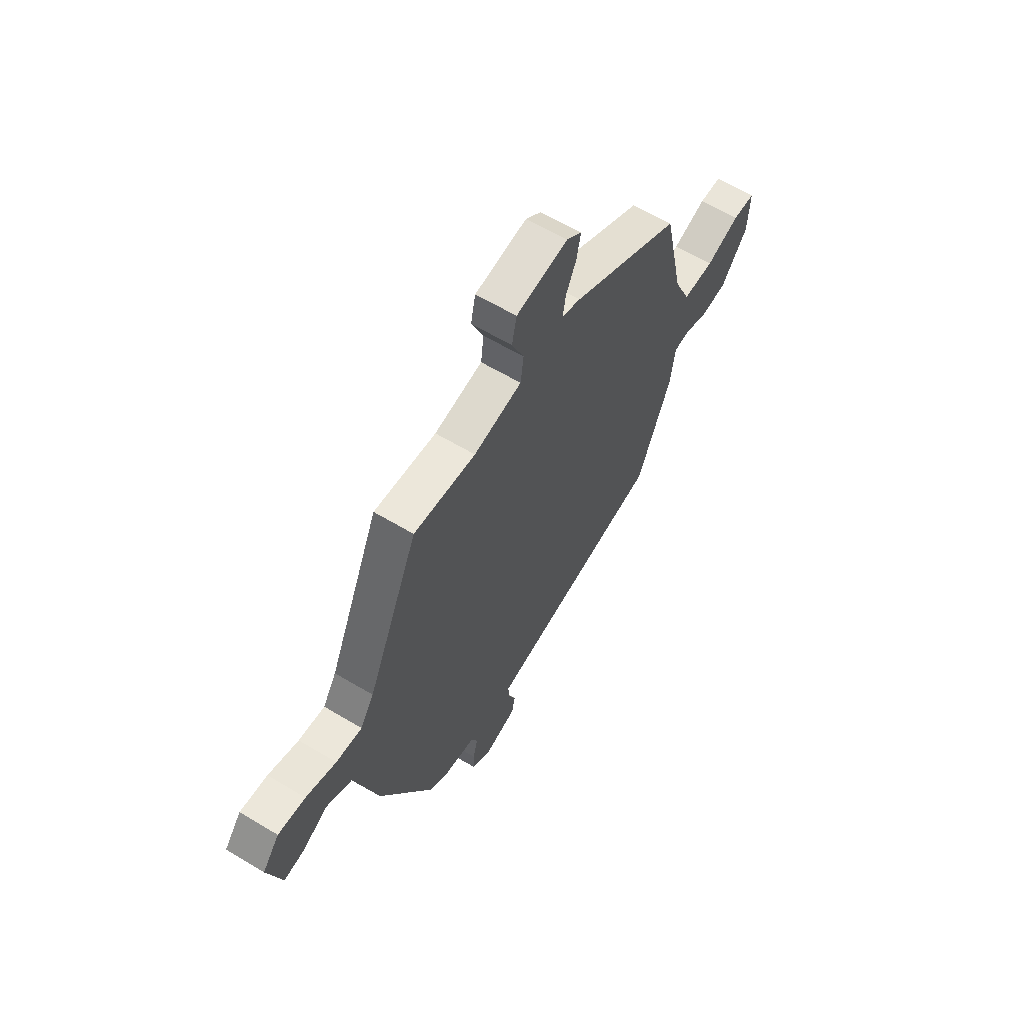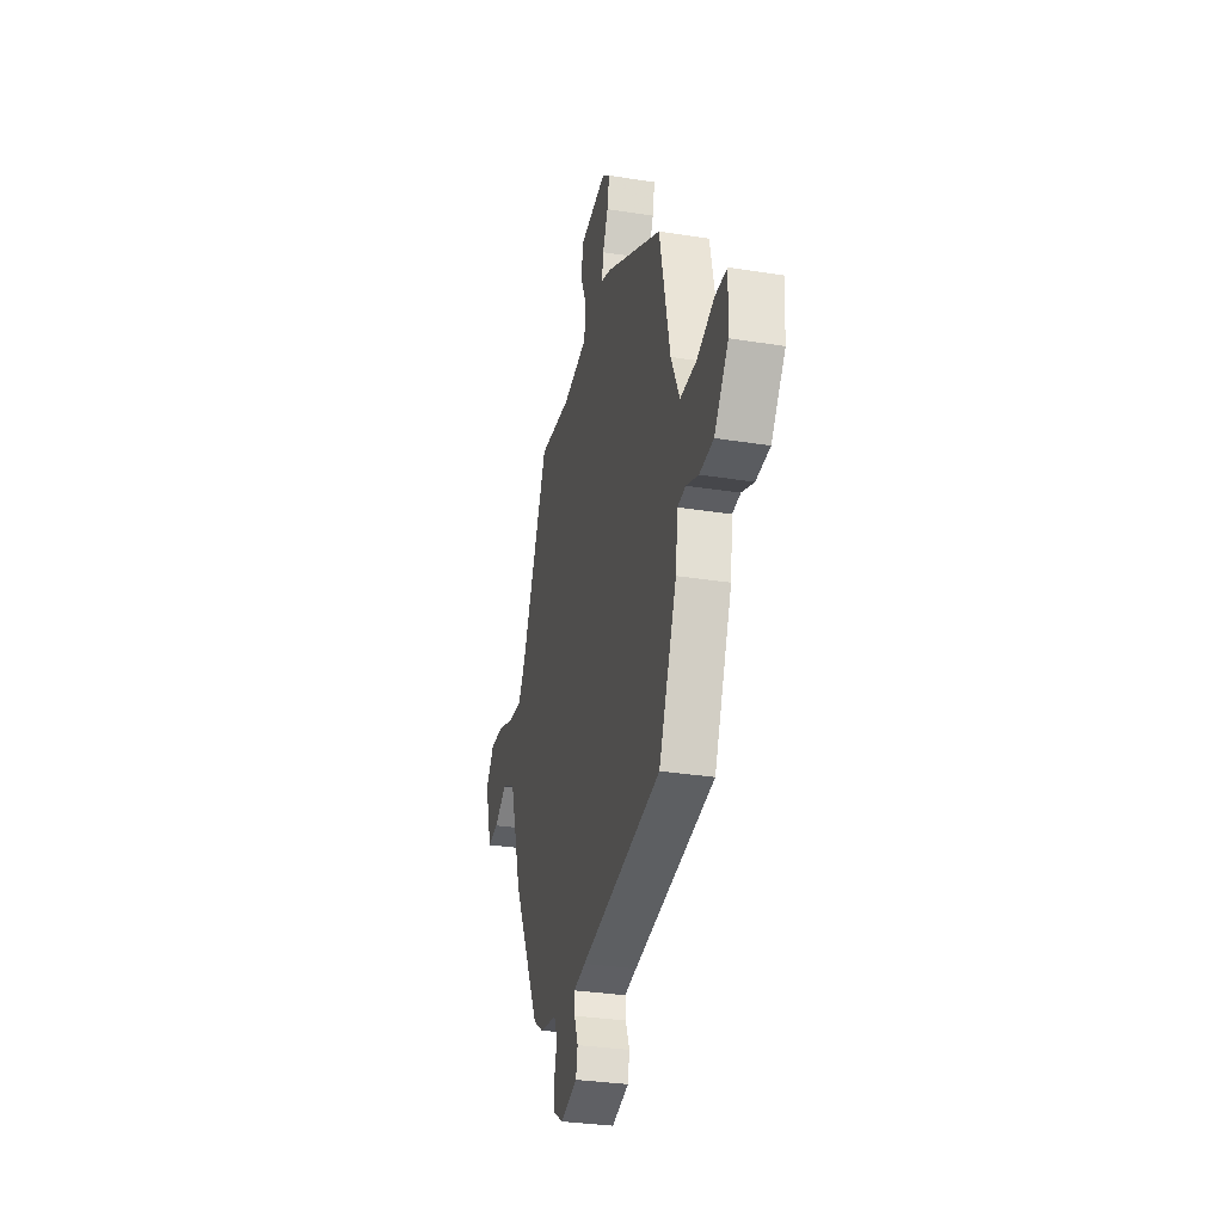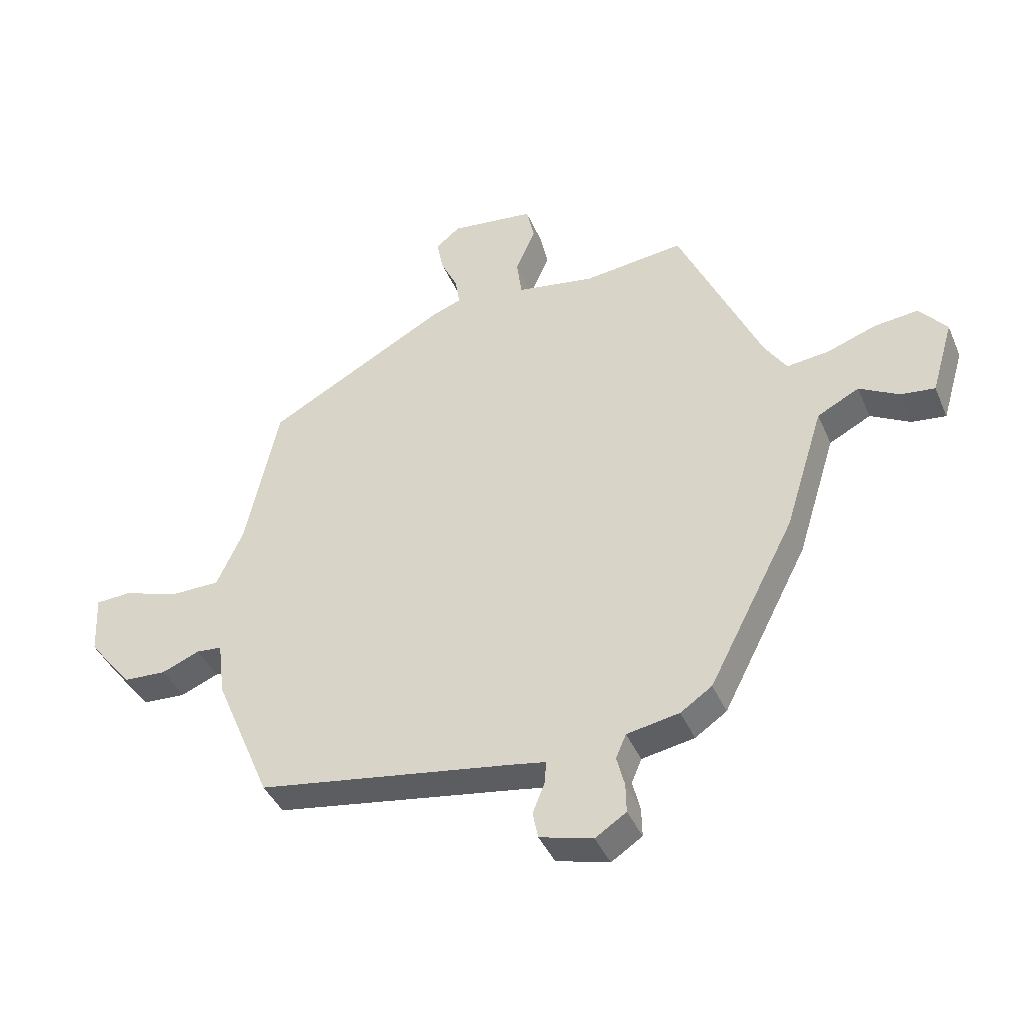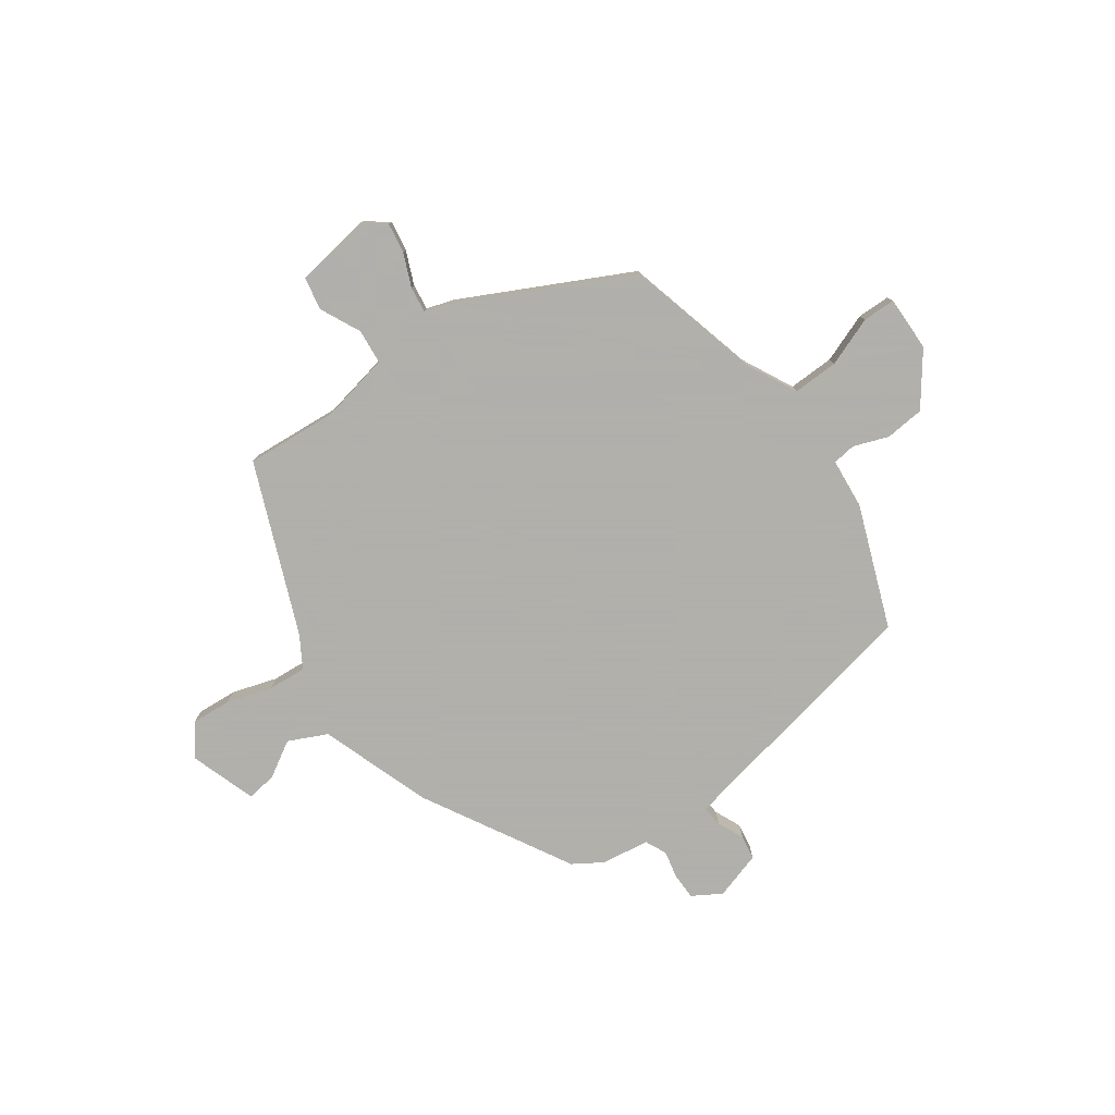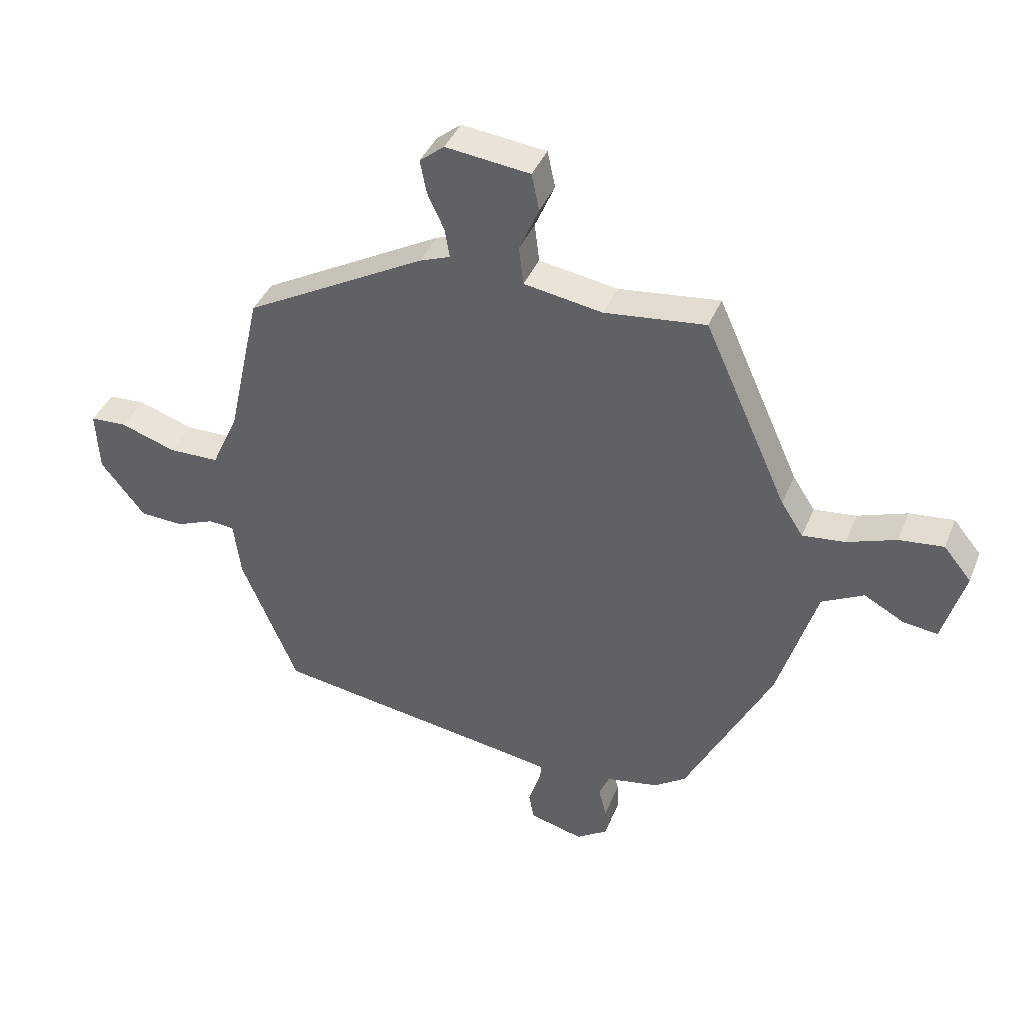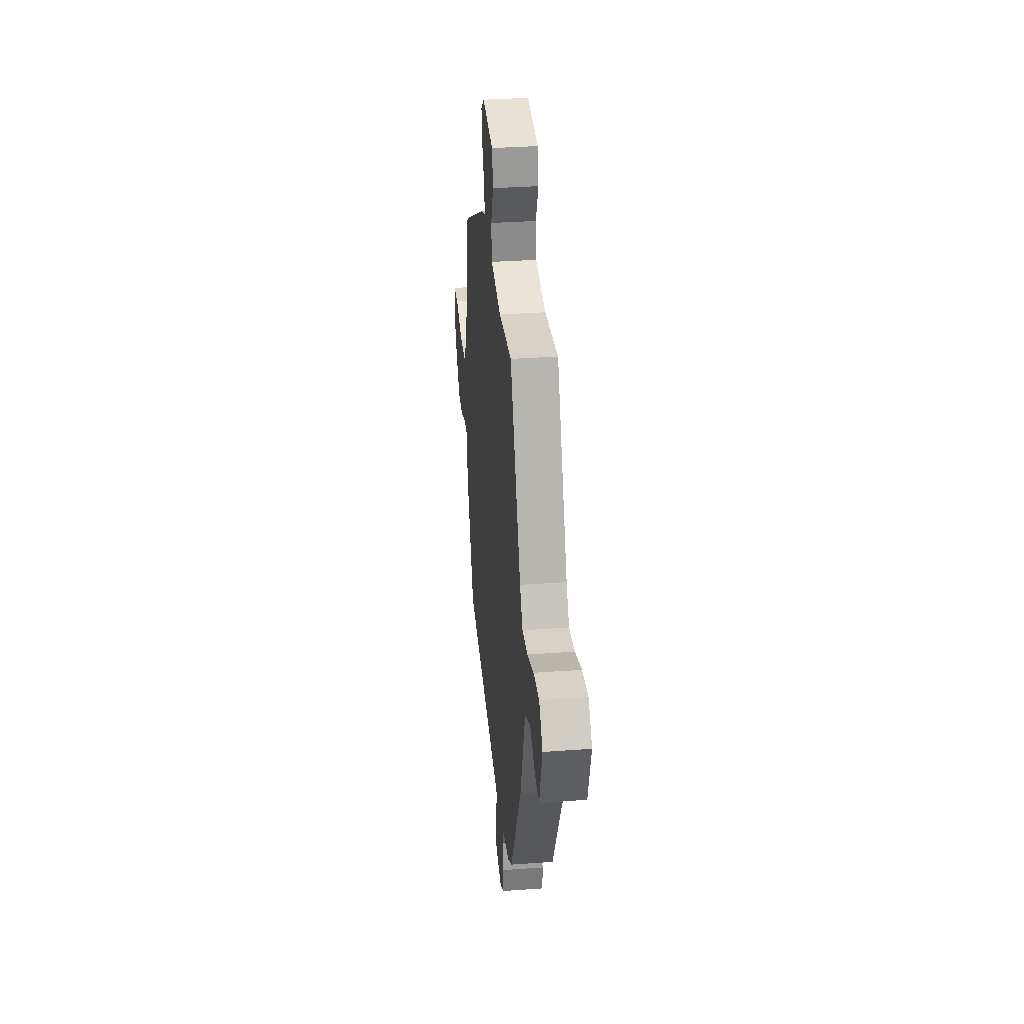
<metadata>
{"format":"obj","ext":"obj","renderer":"f3d","projection":"perspective","resolution":1024,"background":"white","views":[{"elev":61.7,"azim":-58.6,"up":"+Z"},{"elev":-31.4,"azim":77.2,"up":"+Z"},{"elev":-41.0,"azim":-158.0,"up":"+Z"},{"elev":-78.4,"azim":37.5,"up":"+Y"},{"elev":39.6,"azim":-159.2,"up":"+Z"},{"elev":33.7,"azim":-95.7,"up":"+Z"}]}
</metadata>
<code>
v 0.434 0.07 0.332
v 0.489 0.07 0.082
v 0.534 0.07 -0.016
v 0.619 0.07 -0.017
v 0.711 0.07 0.014
v 0.772 0.07 0.011
v 0.767 0.07 -0.091
v 0.693 0.07 -0.184
v 0.62 0.07 -0.188
v 0.556 0.07 -0.162
v 0.513 0.07 -0.166
v 0.501 0.07 -0.259
v 0.407 0.07 -0.481
v -0.017 0.07 -0.548
v -0.08 0.07 -0.559
v -0.077 0.07 -0.597
v -0.057 0.07 -0.647
v -0.066 0.07 -0.692
v -0.155 0.07 -0.716
v -0.207 0.07 -0.682
v -0.206 0.07 -0.633
v -0.193 0.07 -0.582
v -0.21 0.07 -0.542
v -0.298 0.07 -0.526
v -0.351 0.07 -0.49
v -0.495 0.07 -0.211
v -0.56 0.07 -0.002
v -0.63 0.07 0.034
v -0.697 0.07 -0.003
v -0.754 0.07 -0.01
v -0.791 0.07 0.115
v -0.745 0.07 0.171
v -0.671 0.07 0.163
v -0.589 0.07 0.134
v -0.518 0.07 0.126
v -0.481 0.07 0.183
v -0.342 0.07 0.492
v -0.173 0.07 0.473
v -0.042 0.07 0.495
v -0.034 0.07 0.559
v -0.067 0.07 0.635
v -0.054 0.07 0.696
v 0.087 0.07 0.713
v 0.128 0.07 0.68
v 0.117 0.07 0.624
v 0.089 0.07 0.564
v 0.081 0.07 0.516
v 0.132 0.07 0.497
v 0.434 0 0.332
v 0.489 0 0.082
v 0.534 0 -0.016
v 0.619 0 -0.017
v 0.711 0 0.014
v 0.772 0 0.011
v 0.767 0 -0.091
v 0.693 0 -0.184
v 0.62 0 -0.188
v 0.556 0 -0.162
v 0.513 0 -0.166
v 0.501 0 -0.259
v 0.407 0 -0.481
v -0.017 0 -0.548
v -0.08 0 -0.559
v -0.077 0 -0.597
v -0.057 0 -0.647
v -0.066 0 -0.692
v -0.155 0 -0.716
v -0.207 0 -0.682
v -0.206 0 -0.633
v -0.193 0 -0.582
v -0.21 0 -0.542
v -0.298 0 -0.526
v -0.351 0 -0.49
v -0.495 0 -0.211
v -0.56 0 -0.002
v -0.63 0 0.034
v -0.697 0 -0.003
v -0.754 0 -0.01
v -0.791 0 0.115
v -0.745 0 0.171
v -0.671 0 0.163
v -0.589 0 0.134
v -0.518 0 0.126
v -0.481 0 0.183
v -0.342 0 0.492
v -0.173 0 0.473
v -0.042 0 0.495
v -0.034 0 0.559
v -0.067 0 0.635
v -0.054 0 0.696
v 0.087 0 0.713
v 0.128 0 0.68
v 0.117 0 0.624
v 0.089 0 0.564
v 0.081 0 0.516
v 0.132 0 0.497
f 47 48 1 2
f 43 44 45 46
f 43 46 47
f 40 41 42 43
f 39 40 43 47
f 36 37 38
f 35 36 38 39
f 31 32 33 34
f 31 34 35
f 28 29 30 31
f 28 31 35
f 27 28 35 39
f 23 24 25 26
f 23 26 27 39
f 19 20 21 22
f 17 18 19 22
f 16 17 22 23
f 15 16 23
f 14 15 23 39
f 11 12 13 14
f 7 8 9 10
f 7 10 11
f 4 5 6 7
f 3 4 7 11
f 11 14 39 47
f 2 3 11 47
f 50 49 96 95
f 94 93 92 91
f 95 94 91
f 91 90 89 88
f 95 91 88 87
f 86 85 84
f 87 86 84 83
f 82 81 80 79
f 83 82 79
f 79 78 77 76
f 83 79 76
f 87 83 76 75
f 74 73 72 71
f 87 75 74 71
f 70 69 68 67
f 70 67 66 65
f 71 70 65 64
f 71 64 63
f 87 71 63 62
f 62 61 60 59
f 58 57 56 55
f 59 58 55
f 55 54 53 52
f 59 55 52 51
f 95 87 62 59
f 95 59 51 50
f 1 49 50 2
f 2 50 51 3
f 3 51 52 4
f 4 52 53 5
f 5 53 54 6
f 6 54 55 7
f 7 55 56 8
f 8 56 57 9
f 9 57 58 10
f 10 58 59 11
f 11 59 60 12
f 12 60 61 13
f 13 61 62 14
f 14 62 63 15
f 15 63 64 16
f 16 64 65 17
f 17 65 66 18
f 18 66 67 19
f 19 67 68 20
f 20 68 69 21
f 21 69 70 22
f 22 70 71 23
f 23 71 72 24
f 24 72 73 25
f 25 73 74 26
f 26 74 75 27
f 27 75 76 28
f 28 76 77 29
f 29 77 78 30
f 30 78 79 31
f 31 79 80 32
f 32 80 81 33
f 33 81 82 34
f 34 82 83 35
f 35 83 84 36
f 36 84 85 37
f 37 85 86 38
f 38 86 87 39
f 39 87 88 40
f 40 88 89 41
f 41 89 90 42
f 42 90 91 43
f 43 91 92 44
f 44 92 93 45
f 45 93 94 46
f 46 94 95 47
f 47 95 96 48
f 48 96 49 1

</code>
